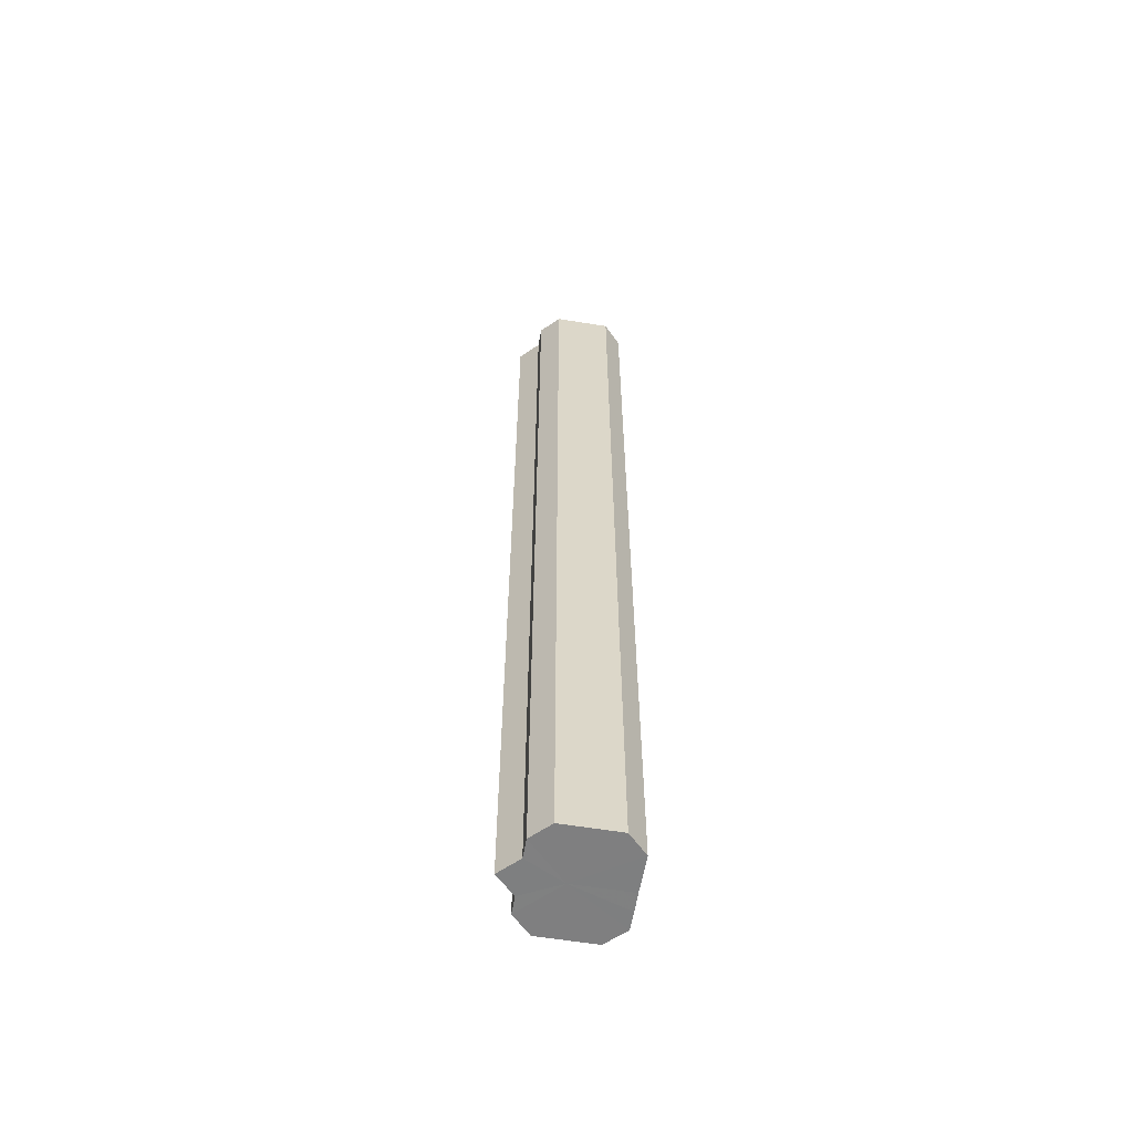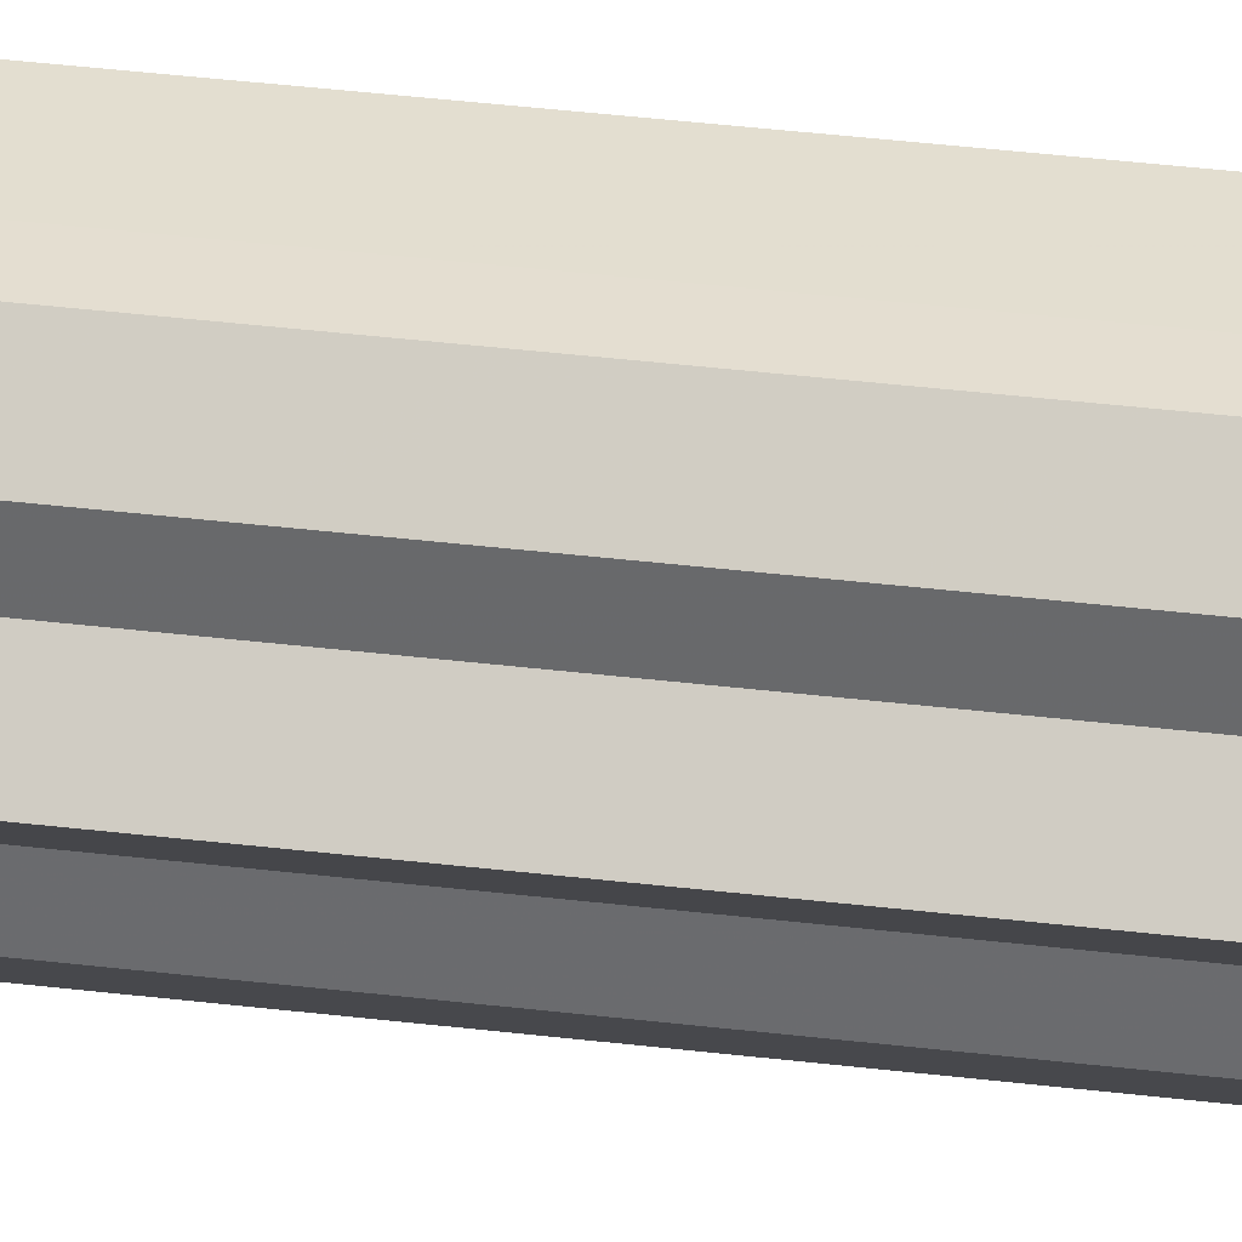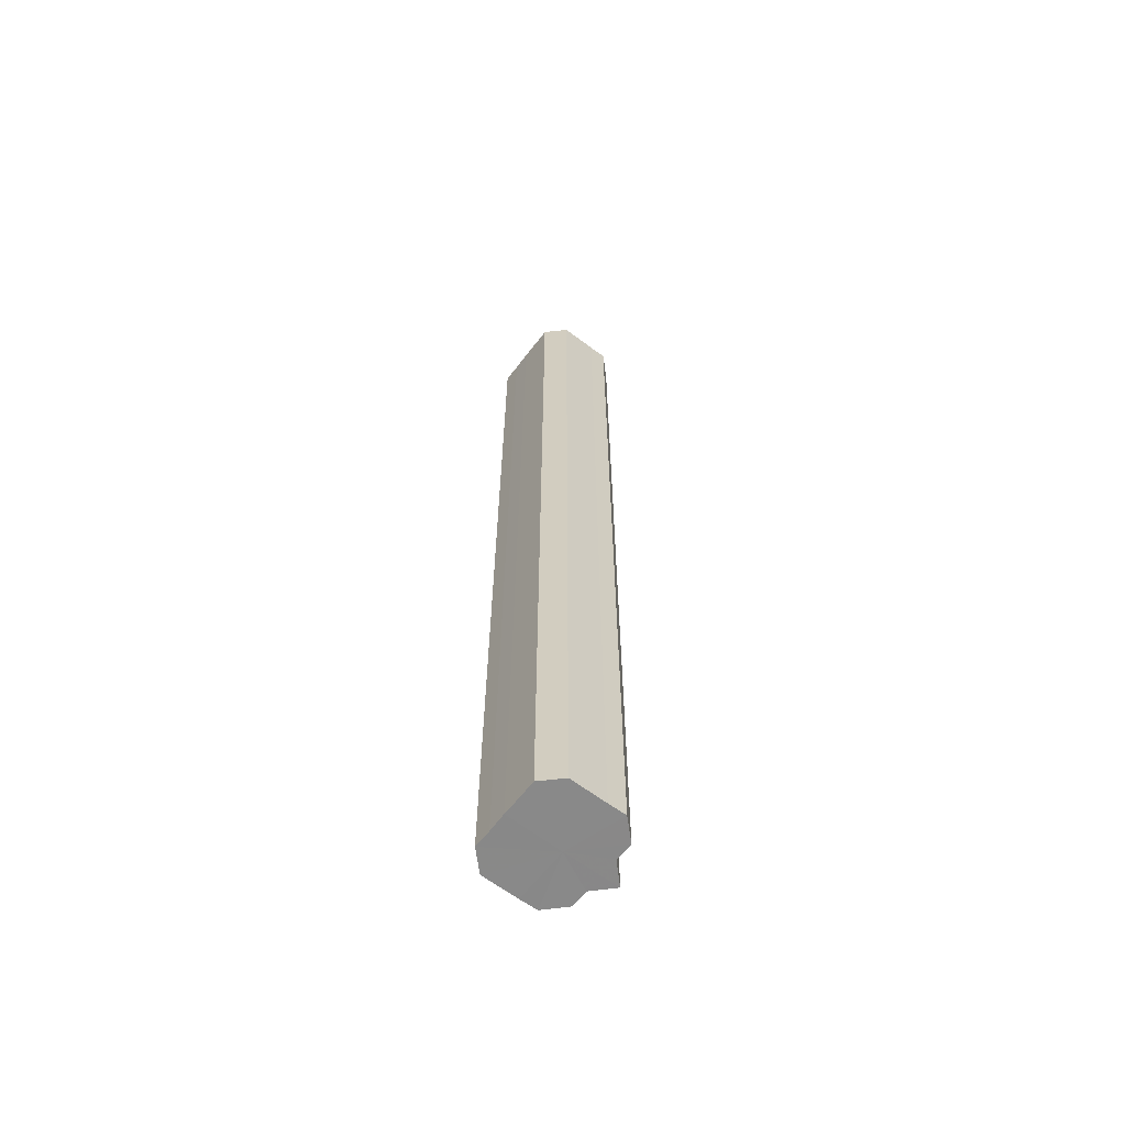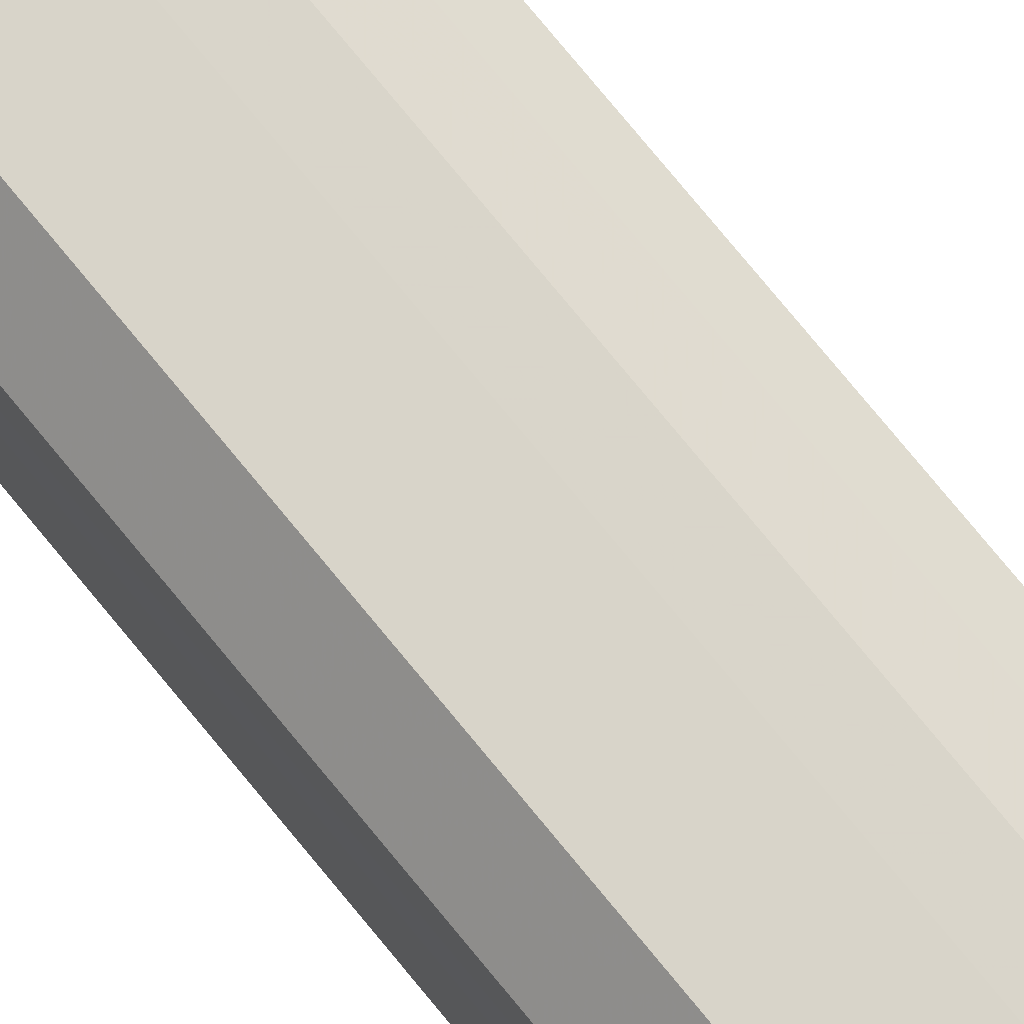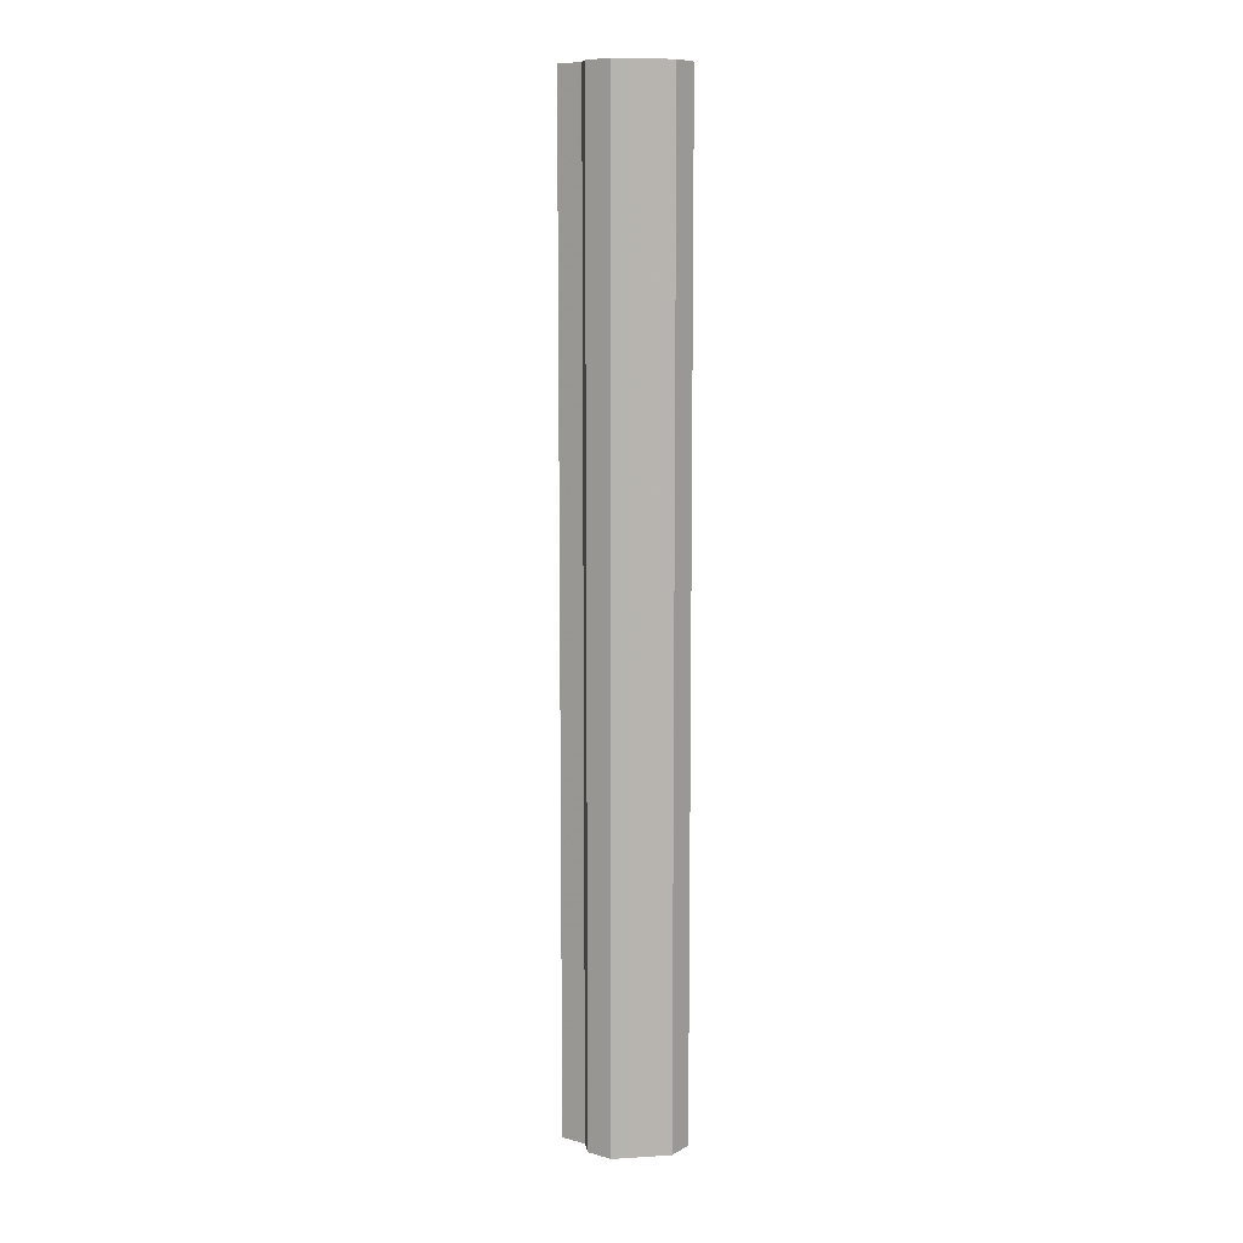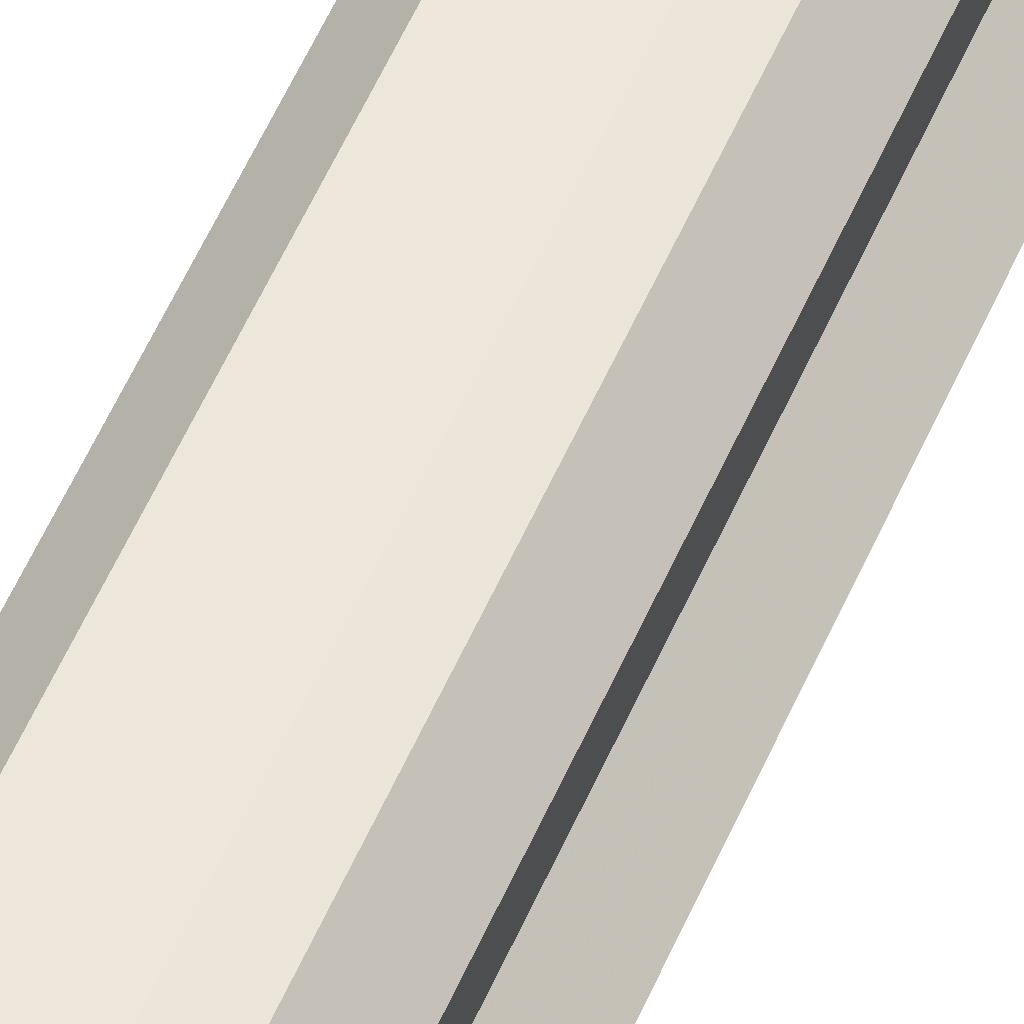
<metadata>
{"format":"obj","ext":"obj","renderer":"f3d","projection":"perspective","resolution":1024,"background":"white","views":[{"elev":-59.9,"azim":-9.7,"up":"+Z"},{"elev":36.0,"azim":-80.8,"up":"+Y"},{"elev":-63.0,"azim":142.6,"up":"+Z"},{"elev":75.1,"azim":140.8,"up":"+Y"},{"elev":9.5,"azim":-9.2,"up":"+Z"},{"elev":54.2,"azim":-157.1,"up":"+Y"}]}
</metadata>
<code>
o 16757
v 2230 1860 10.61
v 2230 1860 10.61
v 2230 1860 11.13
v 2230 1860 10.61
v 2230 1860 11.13
v 2230 1860 10.61
v 2230 1860 11.13
v 2230 1860 10.61
v 2230 1860 11.13
v 2230 1860 10.61
v 2230 1860 11.13
v 2230 1860 10.61
v 2230 1860 11.13
v 2230 1860 10.61
v 2230 1860 11.13
v 2230 1860 10.61
v 2230 1860 11.13
v 2230 1860 10.61
v 2230 1860 11.13
v 2230 1860 10.61
v 2230 1860 11.13
v 2230 1860 10.61
v 2230 1860 11.13
v 2230 1860 10.61
v 2230 1860 11.13
v 2230 1860 10.61
v 2230 1860 11.13
v 2230 1860 10.61
v 2230 1860 11.13
v 2230 1860 10.61
v 2230 1860 11.13
v 2230 1860 10.61
v 2230 1860 11.13
v 2230 1860 10.61
v 2230 1860 11.13
v 2230 1860 10.61
v 2230 1860 11.13
v 2230 1860 10.61
v 2230 1860 11.13
v 2230 1860 10.61
v 2230 1860 11.13
v 2230 1860 10.61
v 2230 1860 11.13
v 2230 1860 10.61
v 2230 1860 11.13
v 2230 1860 10.61
v 2230 1860 11.13
v 2230 1860 10.61
v 2230 1860 11.13
v 2230 1860 10.61
v 2230 1860 11.13
v 2230 1860 10.61
v 2230 1860 11.13
v 2230 1860 10.61
v 2230 1860 11.13
v 2230 1860 10.61
v 2230 1860 11.13
v 2230 1860 10.61
v 2230 1860 11.13
v 2230 1860 10.61
v 2230 1860 11.13
v 2230 1860 10.61
v 2230 1860 11.13
v 2230 1860 10.61
v 2230 1860 11.13
v 2230 1860 10.61
v 2230 1860 10.61
v 2230 1860 10.61
v 2230 1860 10.61
v 2230 1860 10.61
v 2230 1860 10.61
v 2230 1860 10.61
v 2230 1860 10.61
v 2230 1860 10.61
v 2230 1860 10.61
v 2230 1860 10.61
v 2230 1860 10.61
v 2230 1860 10.61
v 2230 1860 10.61
v 2230 1860 10.61
v 2230 1860 10.61
v 2230 1860 11.13
v 2230 1860 11.13
v 2230 1860 11.13
v 2230 1860 11.13
v 2230 1860 11.13
v 2230 1860 11.13
v 2230 1860 11.13
v 2230 1860 11.13
v 2230 1860 11.13
v 2230 1860 11.13
v 2230 1860 11.13
v 2230 1860 11.13
v 2230 1860 11.13
v 2230 1860 11.13
v 2230 1860 11.13
v 2230 1860 11.13
v 2230 1860 11.13
f 1 2 3
f 2 4 5
f 6 1 7
f 4 8 9
f 8 10 11
f 12 6 13
f 14 12 15
f 16 14 17
f 18 16 19
f 20 18 21
f 22 20 23
f 24 22 25
f 26 24 27
f 28 26 29
f 30 28 31
f 32 30 33
f 33 34 35
f 35 36 37
f 37 38 39
f 39 40 41
f 41 42 43
f 43 44 45
f 45 46 47
f 47 48 49
f 49 50 51
f 51 52 53
f 53 54 55
f 55 56 57
f 57 58 59
f 59 60 61
f 61 62 63
f 63 64 65
f 66 64 67
f 66 68 64
f 66 67 69
f 66 70 68
f 66 69 71
f 66 72 70
f 66 71 73
f 66 74 72
f 66 73 75
f 66 76 74
f 66 75 77
f 66 78 76
f 66 77 79
f 66 80 78
f 66 79 81
f 66 81 80
f 82 83 84
f 82 85 83
f 82 84 86
f 82 87 85
f 82 86 88
f 82 89 87
f 82 88 90
f 82 91 89
f 82 90 92
f 82 93 91
f 82 92 94
f 82 95 93
f 82 94 96
f 82 97 95
f 82 96 98
f 82 98 97

</code>
